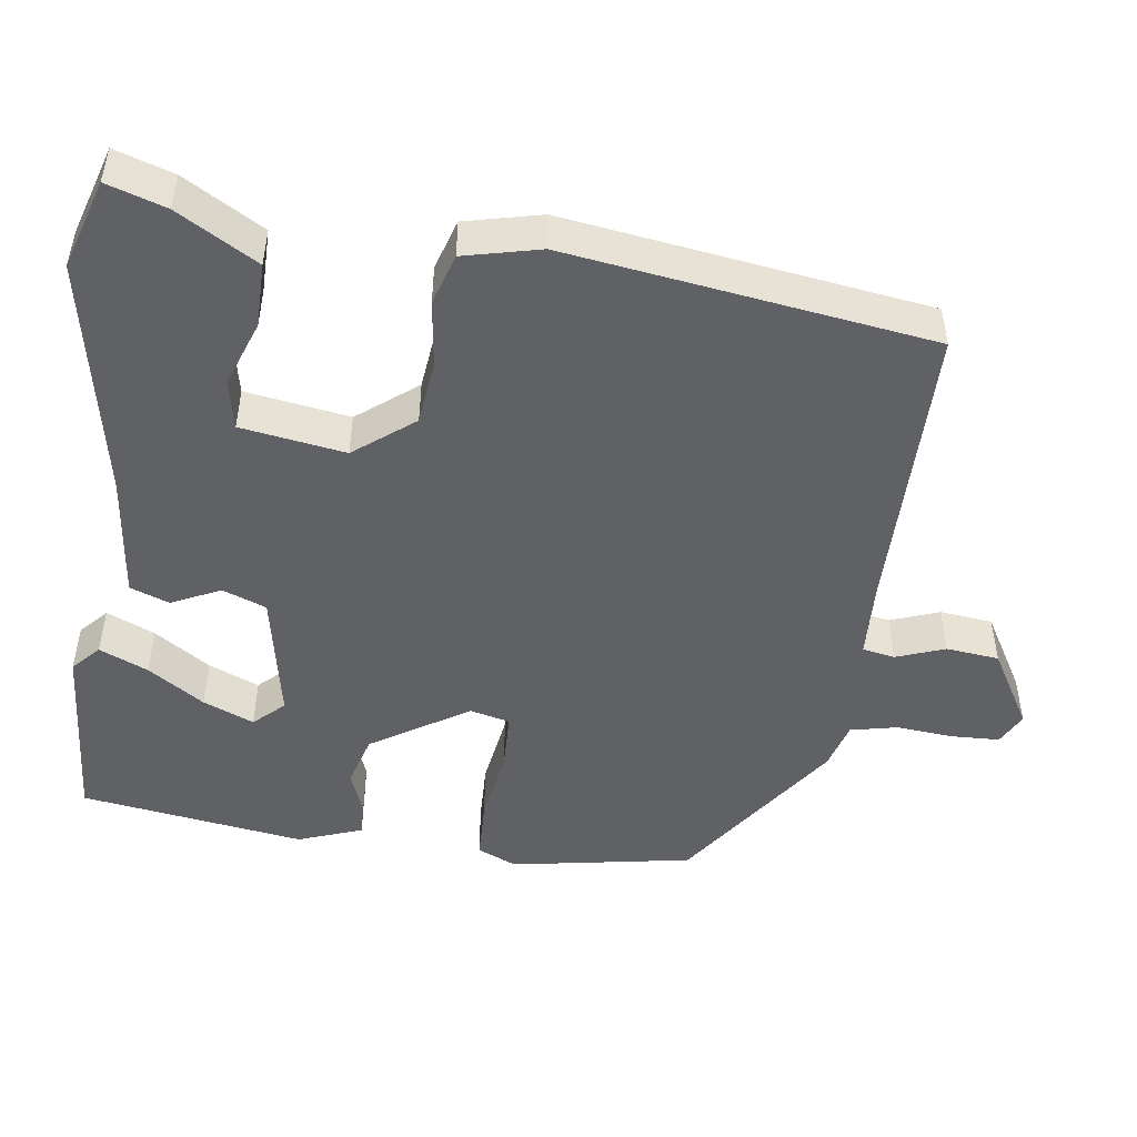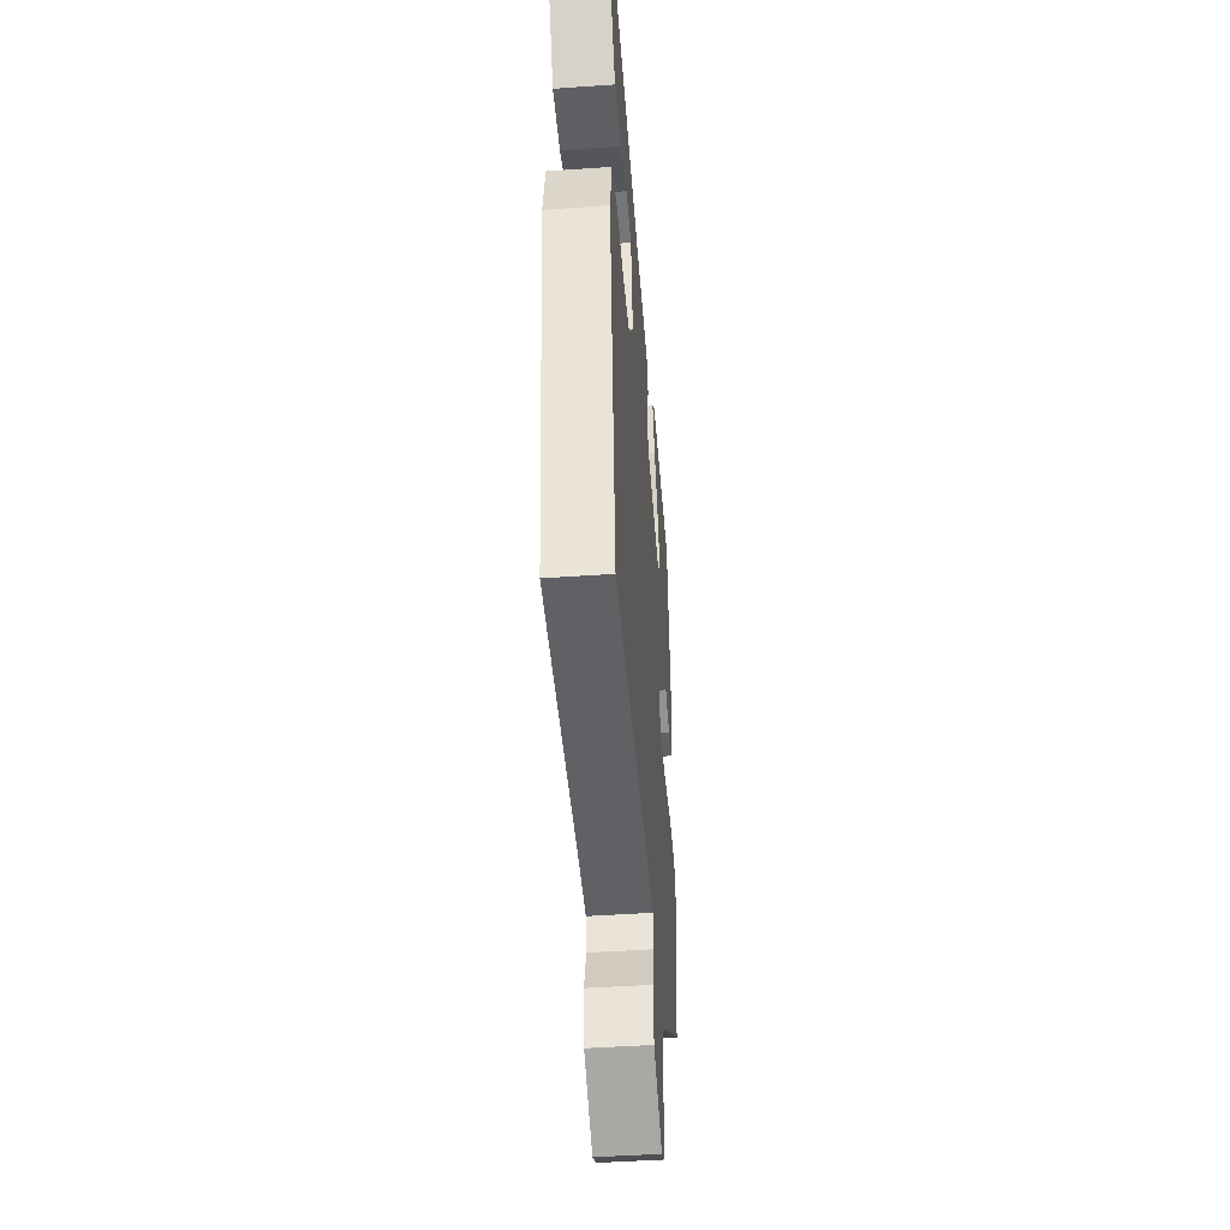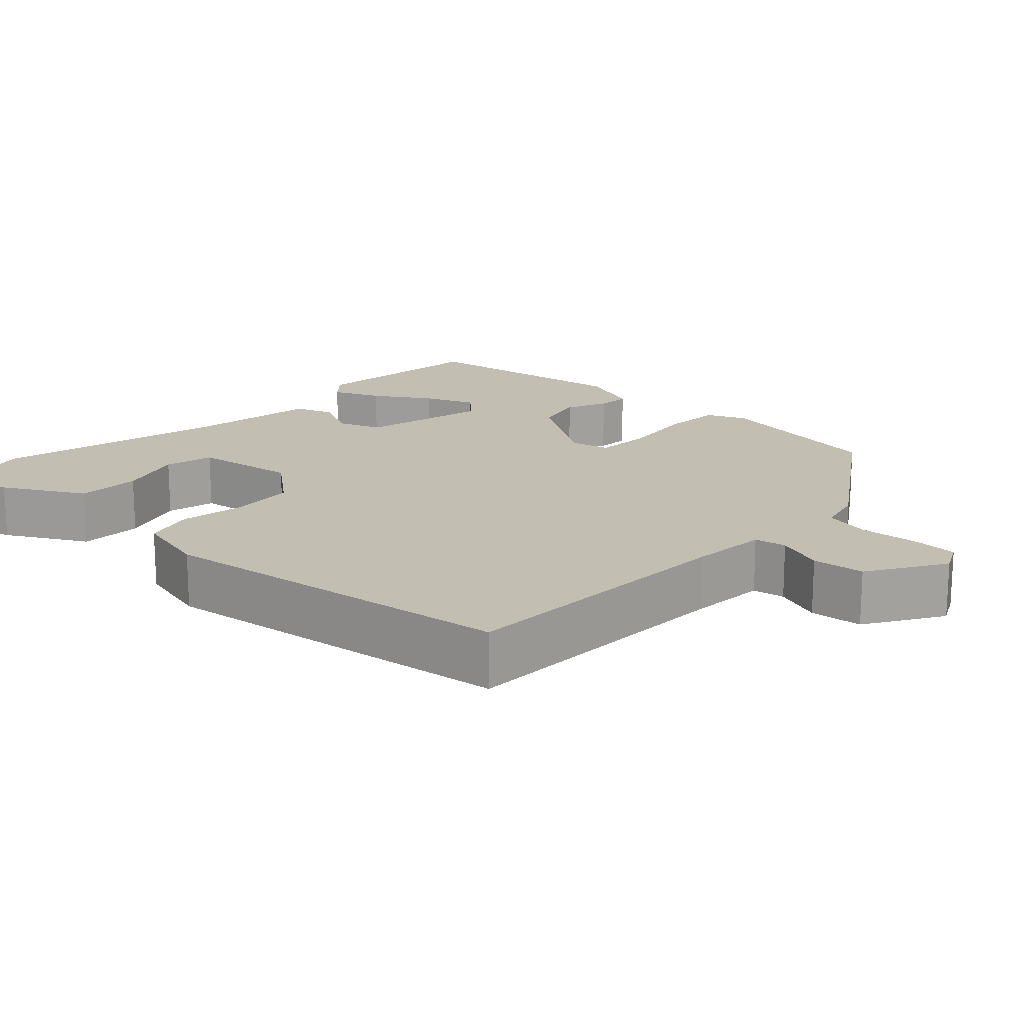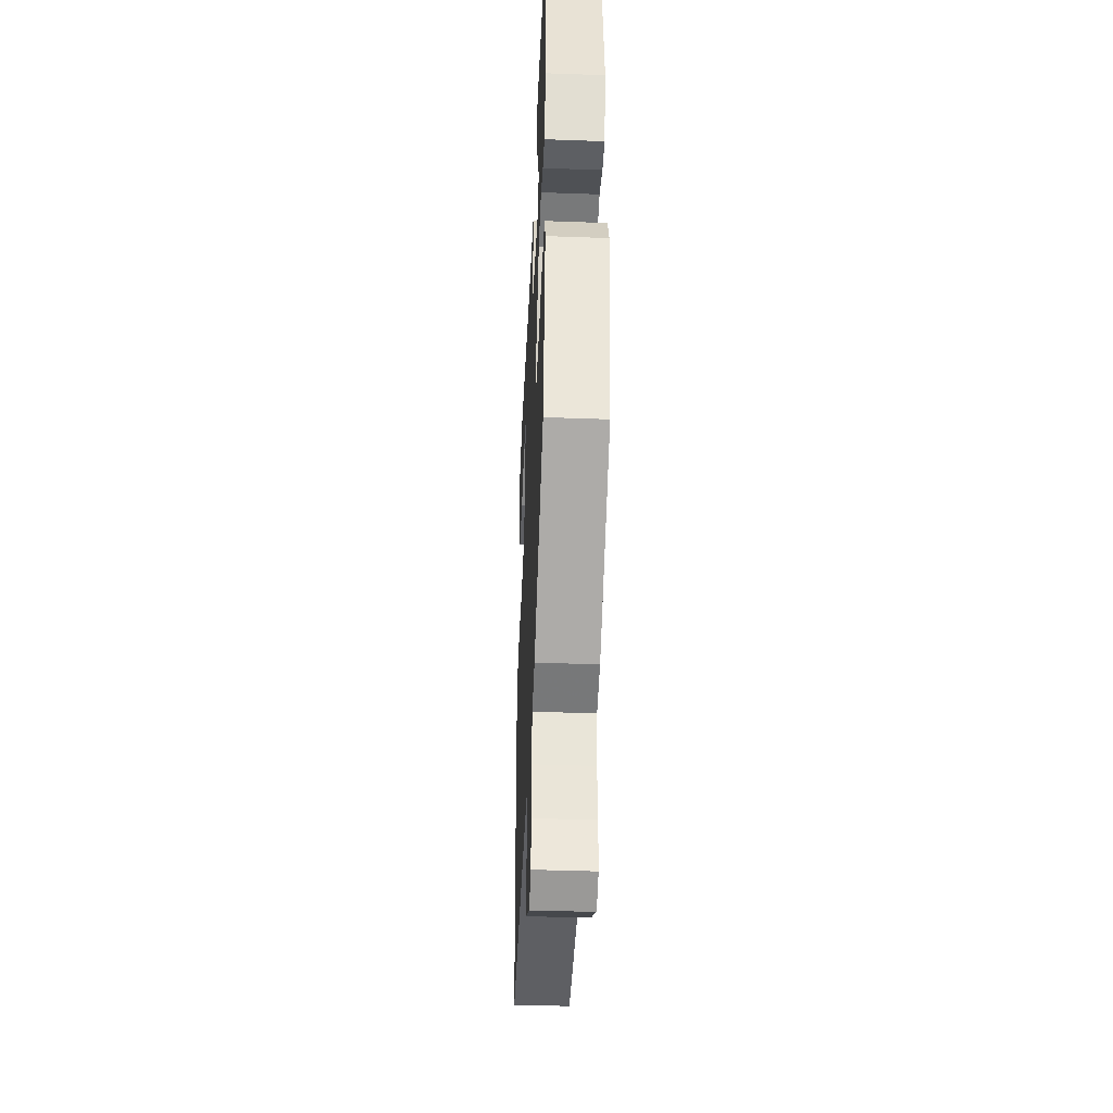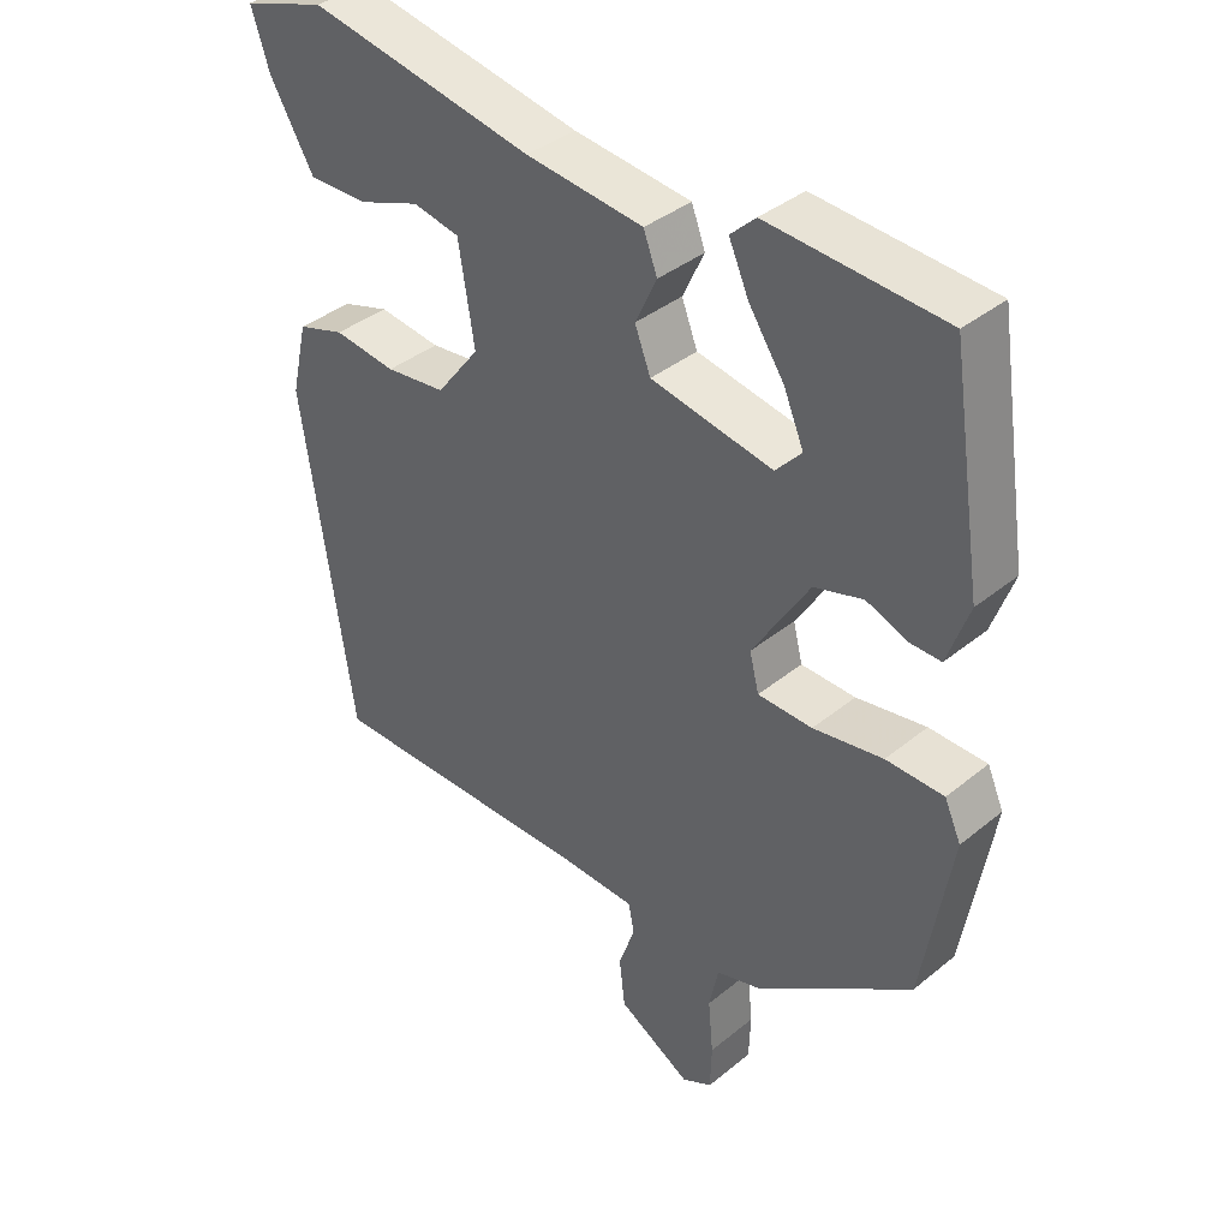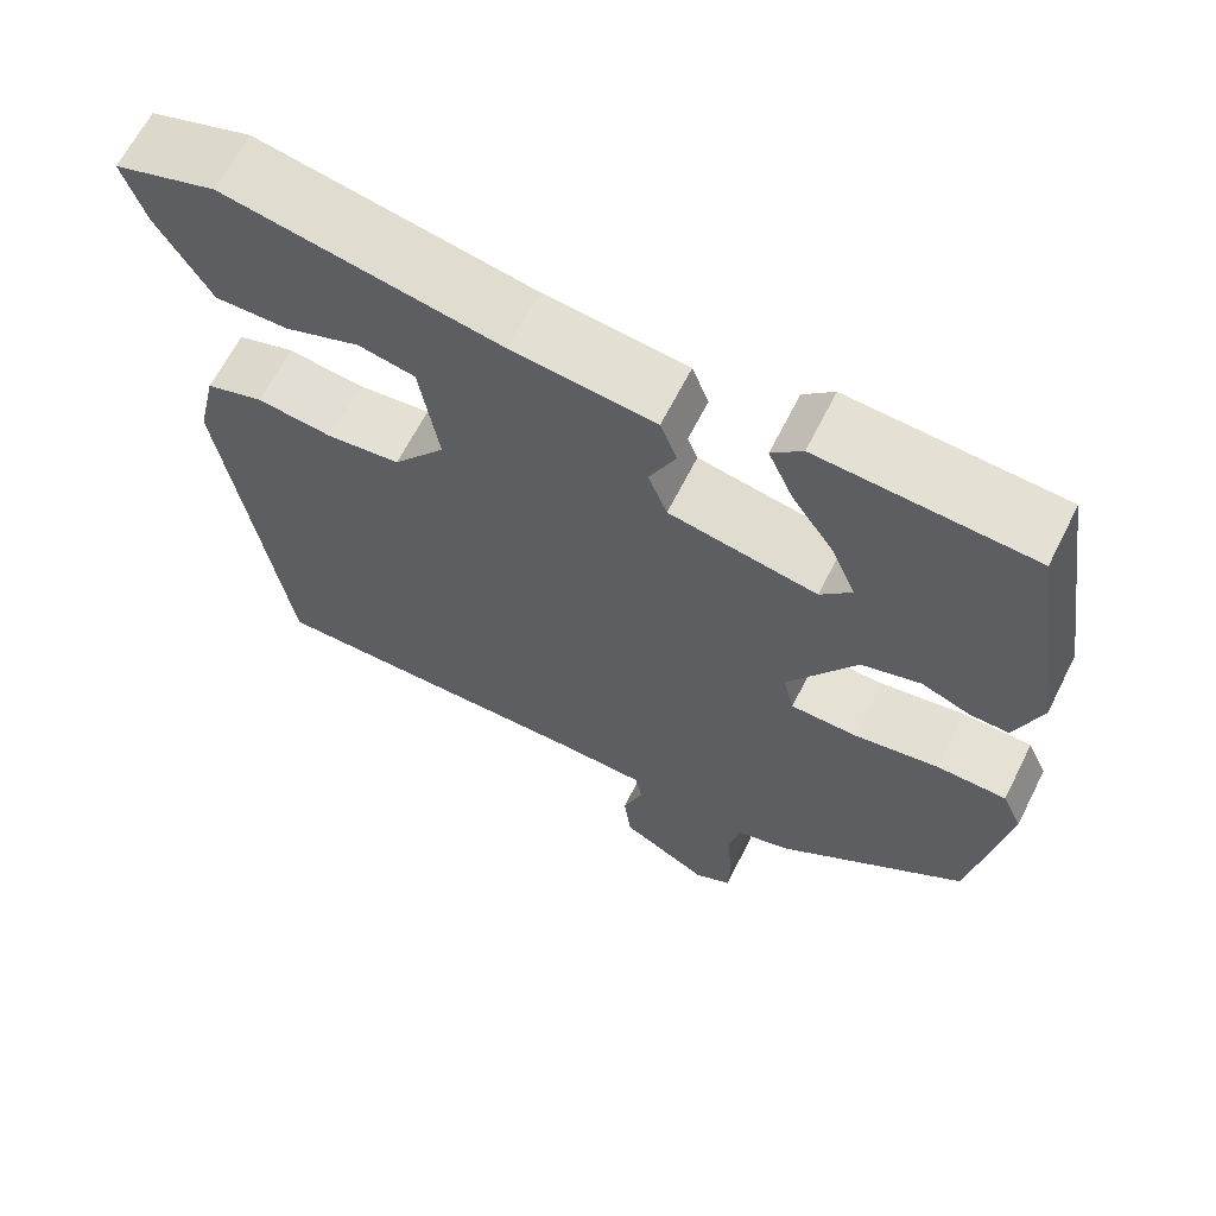
<metadata>
{"format":"obj","ext":"obj","renderer":"f3d","projection":"perspective","resolution":1024,"background":"white","views":[{"elev":-48.7,"azim":82.5,"up":"+Y"},{"elev":-45.6,"azim":94.6,"up":"+Z"},{"elev":17.4,"azim":134.6,"up":"+Y"},{"elev":-41.2,"azim":-92.5,"up":"+Z"},{"elev":38.1,"azim":-135.9,"up":"+Z"},{"elev":64.8,"azim":-153.3,"up":"+Z"}]}
</metadata>
<code>
v 0.415 0.07 0.527
v 0.531 0.07 0.49
v 0.506 0.07 0.413
v 0.445 0.07 0.309
v 0.361 0.07 0.31
v 0.275 0.07 0.342
v 0.21 0.07 0.329
v 0.188 0.07 0.193
v 0.248 0.07 0.115
v 0.332 0.07 0.105
v 0.419 0.07 0.116
v 0.485 0.07 0.095
v 0.508 0.07 -0.005
v 0.438 0.07 -0.479
v 0.055 0.07 -0.478
v -0.047 0.07 -0.482
v -0.055 0.07 -0.524
v -0.032 0.07 -0.588
v -0.04 0.07 -0.657
v -0.142 0.07 -0.716
v -0.184 0.07 -0.694
v -0.186 0.07 -0.631
v -0.179 0.07 -0.556
v -0.192 0.07 -0.495
v -0.254 0.07 -0.477
v -0.471 0.07 -0.324
v -0.511 0.07 -0.087
v -0.488 0.07 -0.036
v -0.408 0.07 -0.034
v -0.311 0.07 -0.05
v -0.235 0.07 -0.048
v -0.222 0.07 0.004
v -0.301 0.07 0.131
v -0.369 0.07 0.151
v -0.425 0.07 0.129
v -0.469 0.07 0.128
v -0.499 0.07 0.212
v -0.454 0.07 0.504
v -0.21 0.07 0.52
v -0.175 0.07 0.487
v -0.203 0.07 0.424
v -0.252 0.07 0.351
v -0.28 0.07 0.285
v -0.244 0.07 0.246
v -0.074 0.07 0.278
v -0.052 0.07 0.335
v -0.082 0.07 0.399
v -0.063 0.07 0.45
v 0.101 0.07 0.468
v 0.415 0 0.527
v 0.531 0 0.49
v 0.506 0 0.413
v 0.445 0 0.309
v 0.361 0 0.31
v 0.275 0 0.342
v 0.21 0 0.329
v 0.188 0 0.193
v 0.248 0 0.115
v 0.332 0 0.105
v 0.419 0 0.116
v 0.485 0 0.095
v 0.508 0 -0.005
v 0.438 0 -0.479
v 0.055 0 -0.478
v -0.047 0 -0.482
v -0.055 0 -0.524
v -0.032 0 -0.588
v -0.04 0 -0.657
v -0.142 0 -0.716
v -0.184 0 -0.694
v -0.186 0 -0.631
v -0.179 0 -0.556
v -0.192 0 -0.495
v -0.254 0 -0.477
v -0.471 0 -0.324
v -0.511 0 -0.087
v -0.488 0 -0.036
v -0.408 0 -0.034
v -0.311 0 -0.05
v -0.235 0 -0.048
v -0.222 0 0.004
v -0.301 0 0.131
v -0.369 0 0.151
v -0.425 0 0.129
v -0.469 0 0.128
v -0.499 0 0.212
v -0.454 0 0.504
v -0.21 0 0.52
v -0.175 0 0.487
v -0.203 0 0.424
v -0.252 0 0.351
v -0.28 0 0.285
v -0.244 0 0.246
v -0.074 0 0.278
v -0.052 0 0.335
v -0.082 0 0.399
v -0.063 0 0.45
v 0.101 0 0.468
f 46 47 48 49
f 1 2 3
f 49 1 3
f 46 49 3
f 45 46 3
f 40 41 42
f 39 40 42
f 38 39 42
f 37 38 42
f 36 37 42
f 35 36 42
f 34 35 42 43
f 33 34 43 44
f 28 29 30
f 27 28 30
f 26 27 30
f 25 26 30
f 24 25 30
f 24 30 31
f 23 24 31 32
f 21 22 23
f 20 21 23
f 19 20 23
f 18 19 23
f 17 18 23
f 16 17 23 32
f 13 14 15
f 12 13 15
f 11 12 15
f 10 11 15
f 15 16 32
f 10 15 32
f 9 10 32
f 3 4 5 6
f 45 3 6 7
f 33 44 45
f 32 33 45
f 9 32 45
f 8 9 45
f 7 8 45
f 98 97 96 95
f 52 51 50
f 52 50 98
f 52 98 95
f 52 95 94
f 91 90 89
f 91 89 88
f 91 88 87
f 91 87 86
f 91 86 85
f 91 85 84
f 92 91 84 83
f 93 92 83 82
f 79 78 77
f 79 77 76
f 79 76 75
f 79 75 74
f 79 74 73
f 80 79 73
f 81 80 73 72
f 72 71 70
f 72 70 69
f 72 69 68
f 72 68 67
f 72 67 66
f 81 72 66 65
f 64 63 62
f 64 62 61
f 64 61 60
f 64 60 59
f 81 65 64
f 81 64 59
f 81 59 58
f 55 54 53 52
f 56 55 52 94
f 94 93 82
f 94 82 81
f 94 81 58
f 94 58 57
f 94 57 56
f 1 50 51 2
f 2 51 52 3
f 3 52 53 4
f 4 53 54 5
f 5 54 55 6
f 6 55 56 7
f 7 56 57 8
f 8 57 58 9
f 9 58 59 10
f 10 59 60 11
f 11 60 61 12
f 12 61 62 13
f 13 62 63 14
f 14 63 64 15
f 15 64 65 16
f 16 65 66 17
f 17 66 67 18
f 18 67 68 19
f 19 68 69 20
f 20 69 70 21
f 21 70 71 22
f 22 71 72 23
f 23 72 73 24
f 24 73 74 25
f 25 74 75 26
f 26 75 76 27
f 27 76 77 28
f 28 77 78 29
f 29 78 79 30
f 30 79 80 31
f 31 80 81 32
f 32 81 82 33
f 33 82 83 34
f 34 83 84 35
f 35 84 85 36
f 36 85 86 37
f 37 86 87 38
f 38 87 88 39
f 39 88 89 40
f 40 89 90 41
f 41 90 91 42
f 42 91 92 43
f 43 92 93 44
f 44 93 94 45
f 45 94 95 46
f 46 95 96 47
f 47 96 97 48
f 48 97 98 49
f 49 98 50 1

</code>
